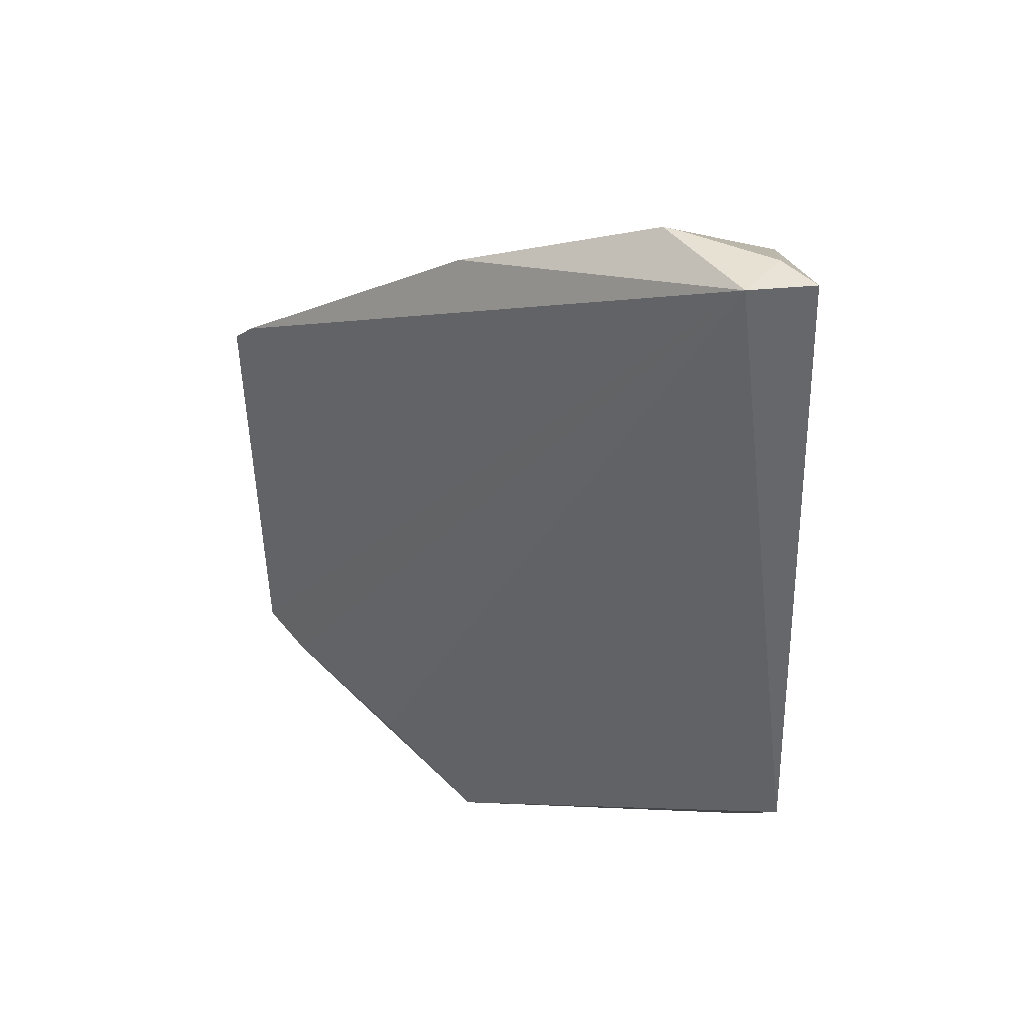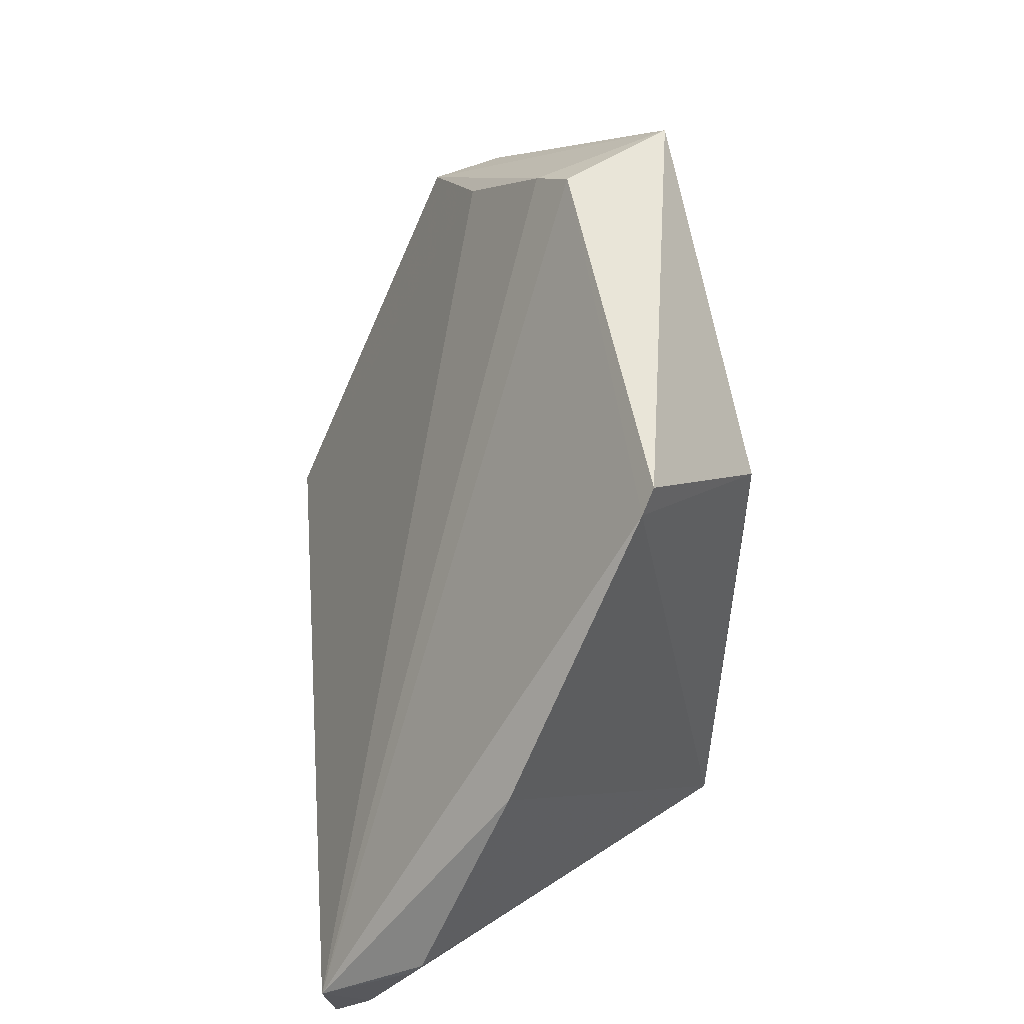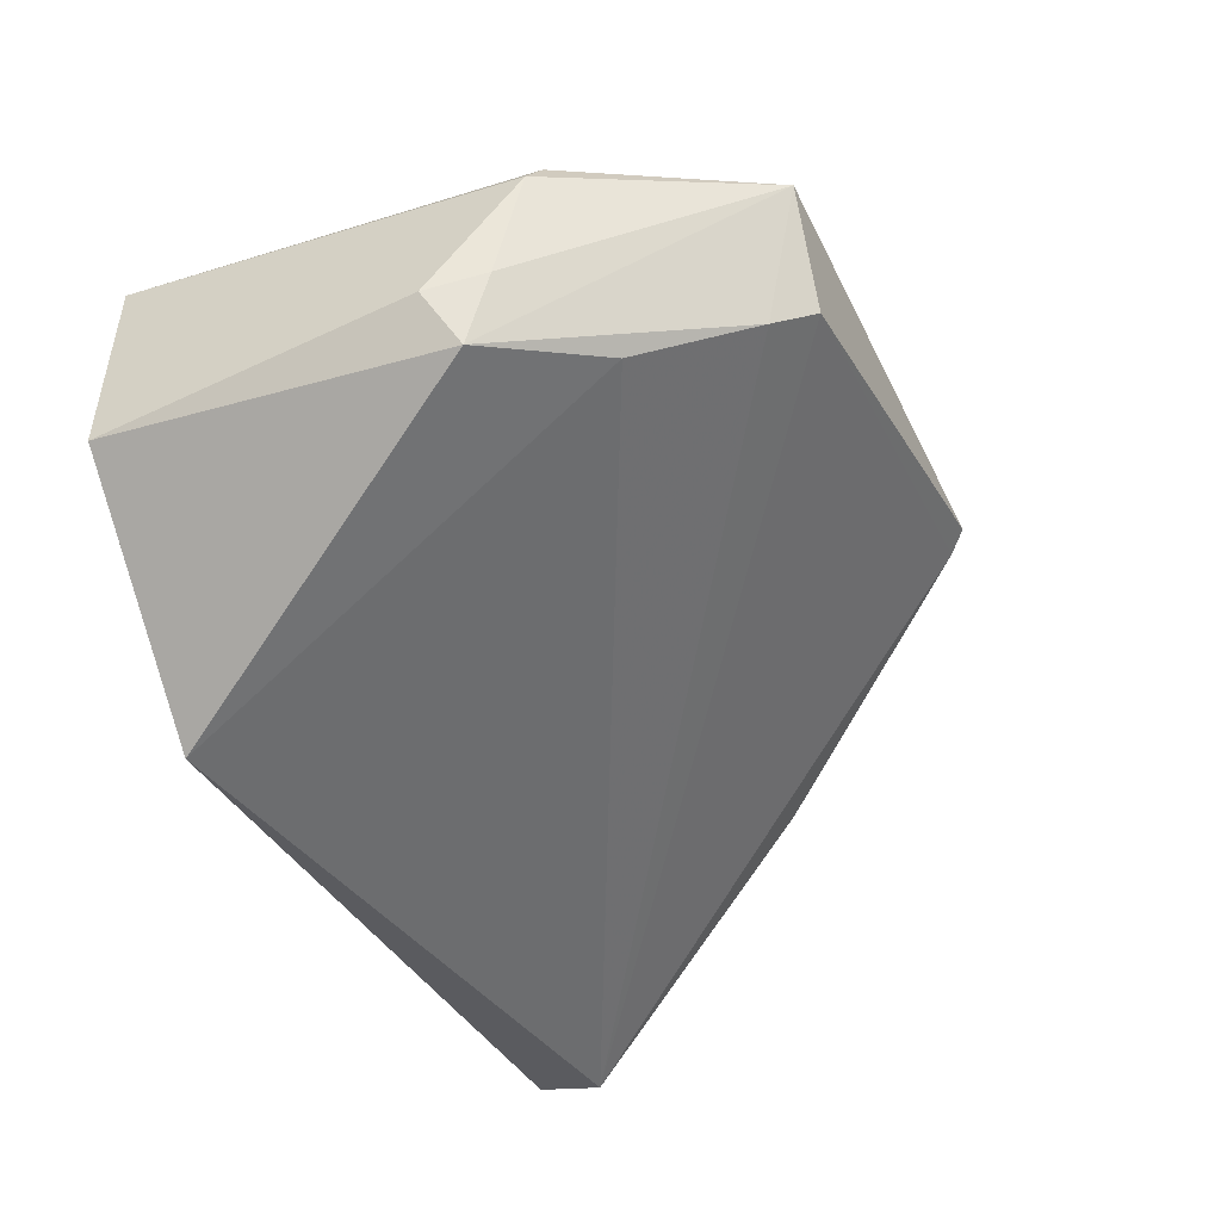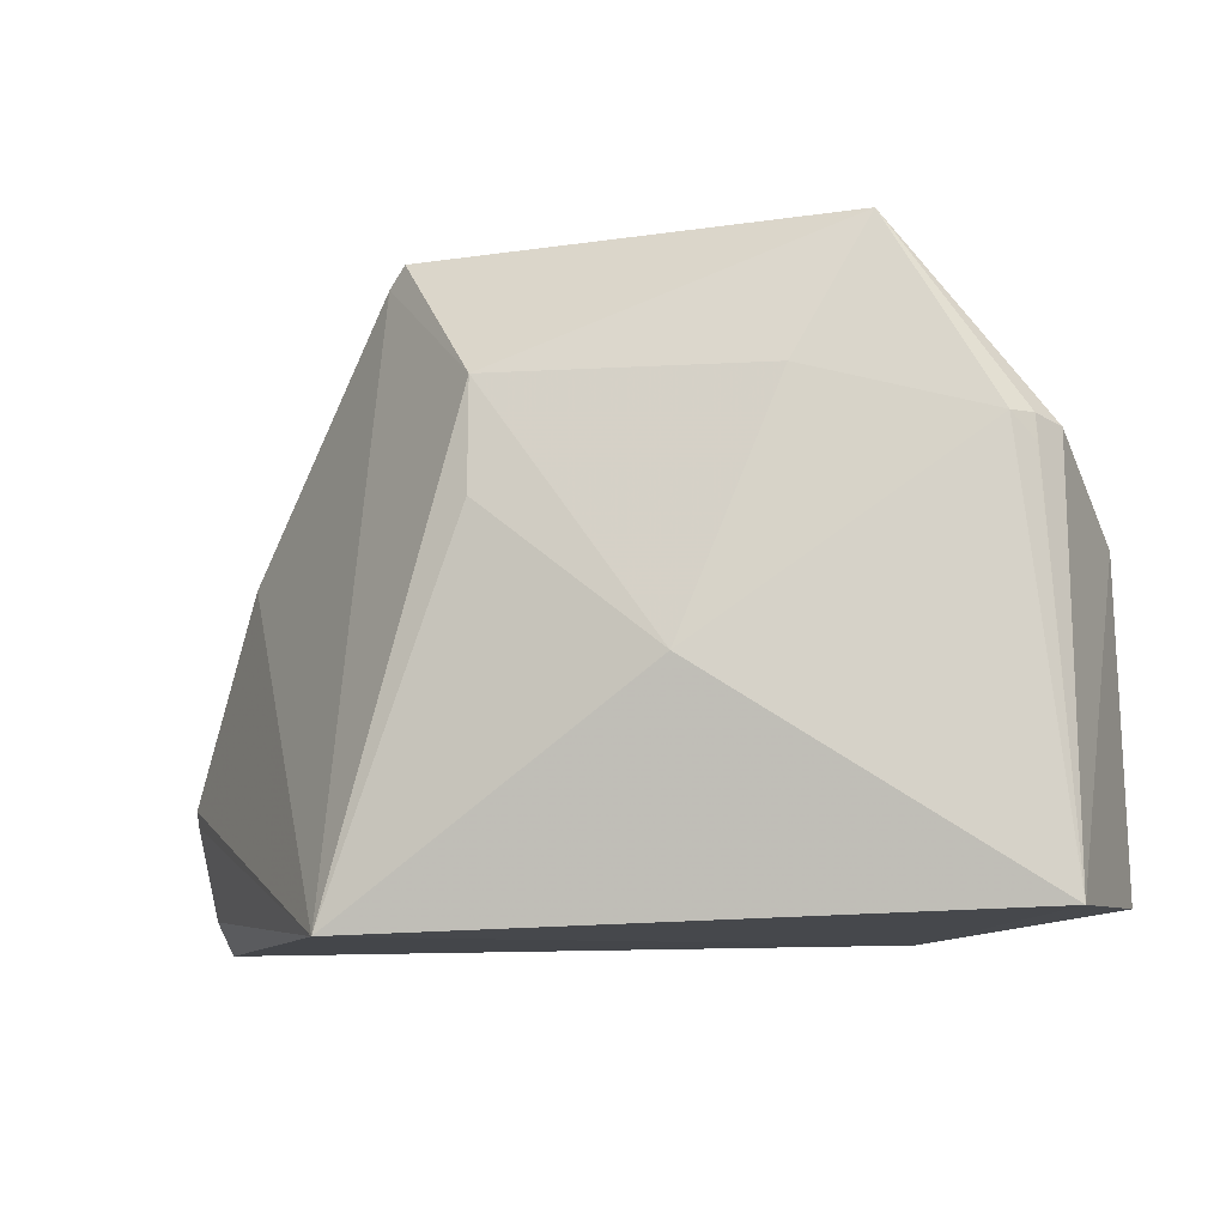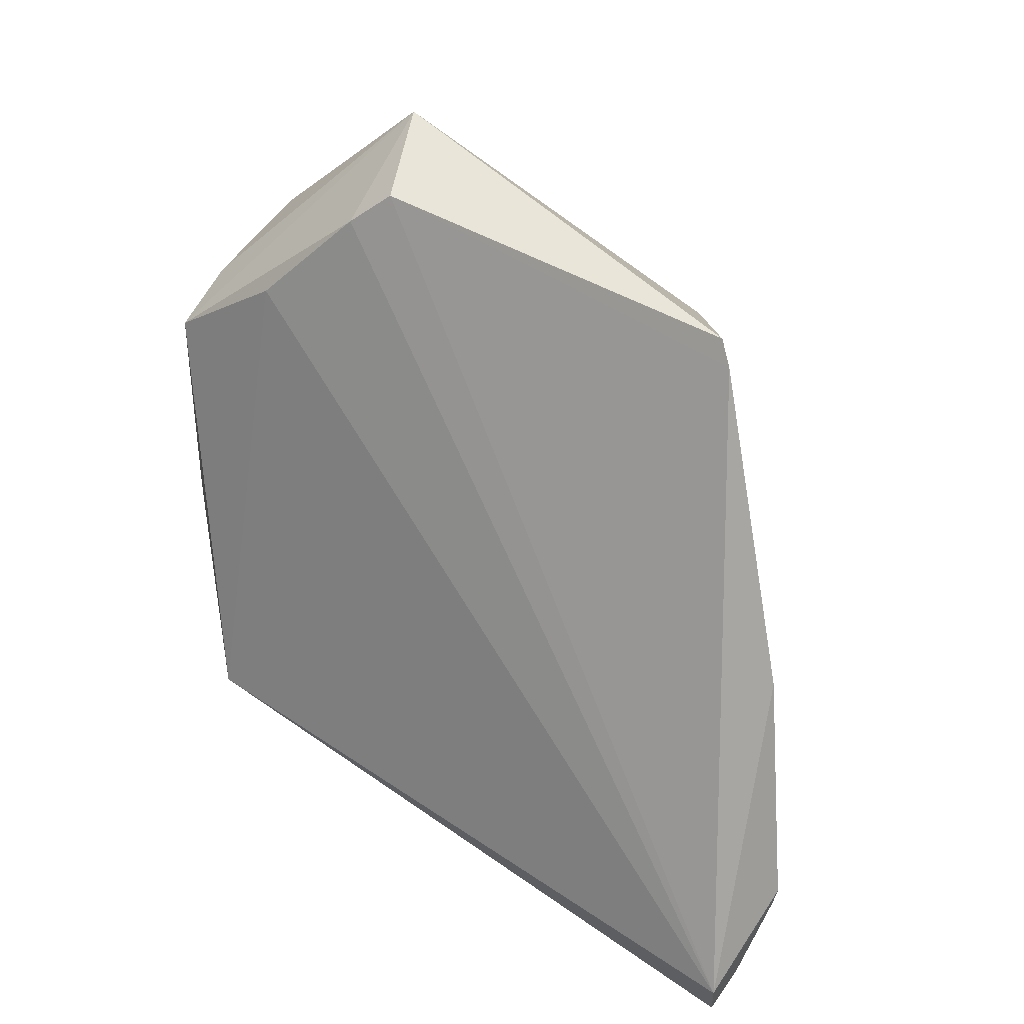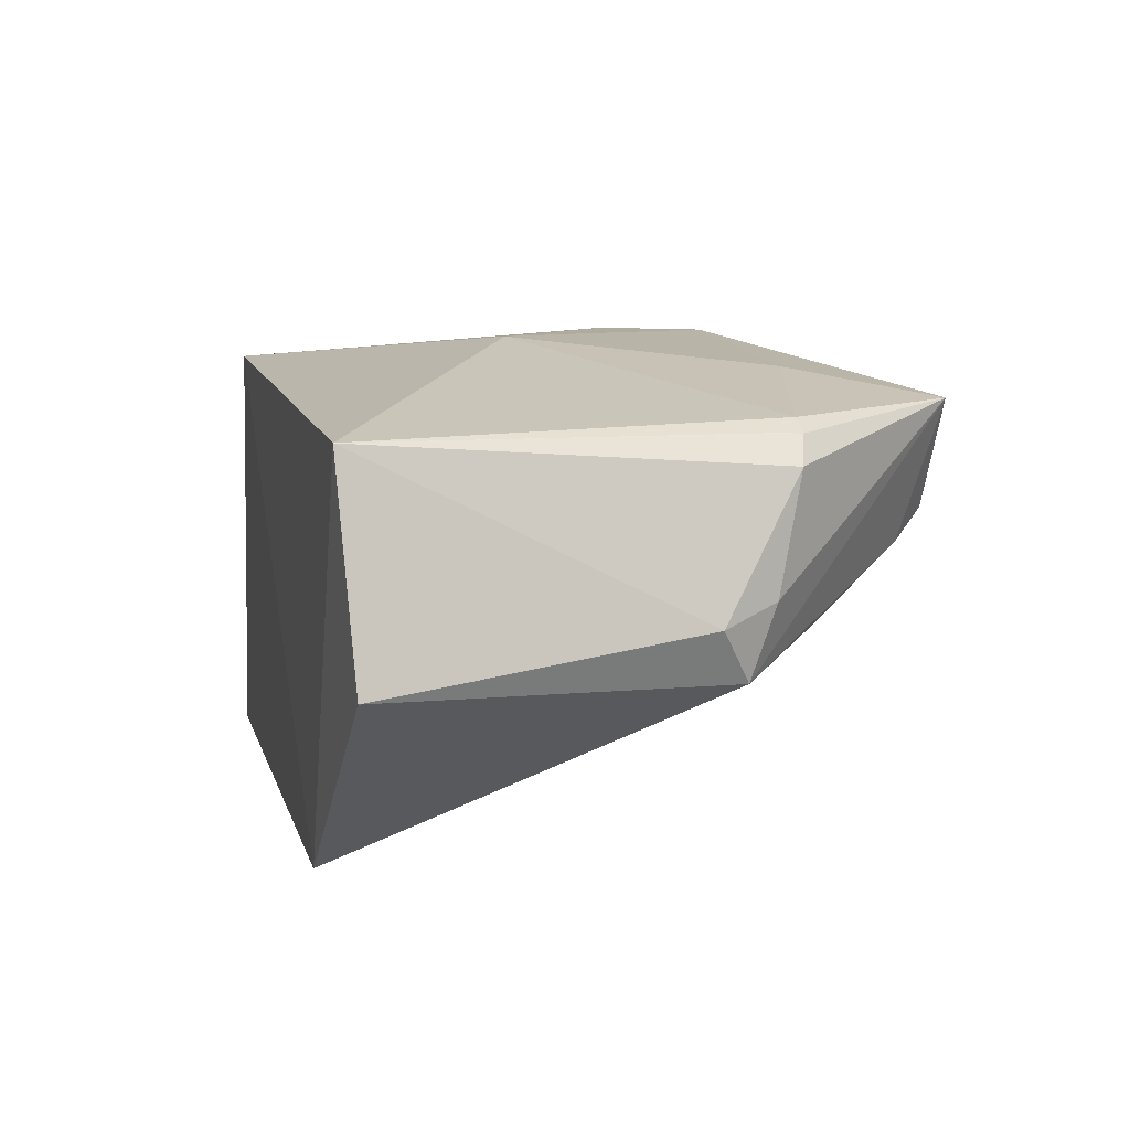
<metadata>
{"format":"obj","ext":"obj","renderer":"f3d","projection":"perspective","resolution":1024,"background":"white","views":[{"elev":-50.3,"azim":91.5,"up":"+Y"},{"elev":59.2,"azim":85.6,"up":"+Z"},{"elev":-38.7,"azim":-65.1,"up":"+Y"},{"elev":-11.7,"azim":-167.0,"up":"+Z"},{"elev":55.5,"azim":37.5,"up":"+Z"},{"elev":6.8,"azim":-102.8,"up":"+Y"}]}
</metadata>
<code>
v 0.0652 0.02234 0.1423
v 0.09626 -0.01667 0.08485
v 0.06976 0.03215 0.07564
v 0.001245 0.02627 0.07762
v 0.001224 0.003318 0.1161
v 0.02081 -0.01694 0.07755
v 0.0547 0.03529 0.1265
v 0.09633 -0.004779 0.09224
v 0.02028 0.01421 0.1376
v 0.09588 -0.01551 0.07747
v -0.002122 0.00346 0.07914
v 0.01226 0.00726 0.1263
v 0.06718 0.02104 0.1402
v 0.03606 0.03492 0.09996
v 0.01785 0.0289 0.1418
v 0.09616 -0.01126 0.0809
v -0.001549 0.008811 0.1128
v 0.08601 0.005973 0.1137
v 0.02387 0.01726 0.1416
v 0.05468 0.03555 0.1149
v 0.006259 0.02778 0.1221
v 0.02569 0.03195 0.1267
v 0.0964 -0.005672 0.09057
v 0.001825 0.02342 0.1213
v 0.0009063 0.01103 0.1188
v 0.004071 0.02636 0.122
v 0.004005 0.02645 0.1194
f 6 4 3
f 10 6 3
f 10 2 6
f 11 6 5
f 11 4 6
f 12 6 2
f 12 5 6
f 12 9 5
f 12 2 9
f 13 7 1
f 13 3 7
f 14 3 4
f 15 1 7
f 15 5 9
f 16 2 10
f 16 10 3
f 17 11 5
f 17 4 11
f 18 8 3
f 18 3 13
f 18 13 2
f 18 2 8
f 19 9 2
f 19 2 13
f 19 13 1
f 19 15 9
f 19 1 15
f 20 14 7
f 20 7 3
f 20 3 14
f 21 14 4
f 22 15 7
f 22 7 14
f 22 21 15
f 22 14 21
f 23 8 2
f 23 2 16
f 23 16 3
f 23 3 8
f 24 4 17
f 25 24 17
f 25 17 5
f 25 5 15
f 25 15 24
f 26 24 15
f 26 15 21
f 26 4 24
f 27 26 21
f 27 21 4
f 27 4 26

</code>
